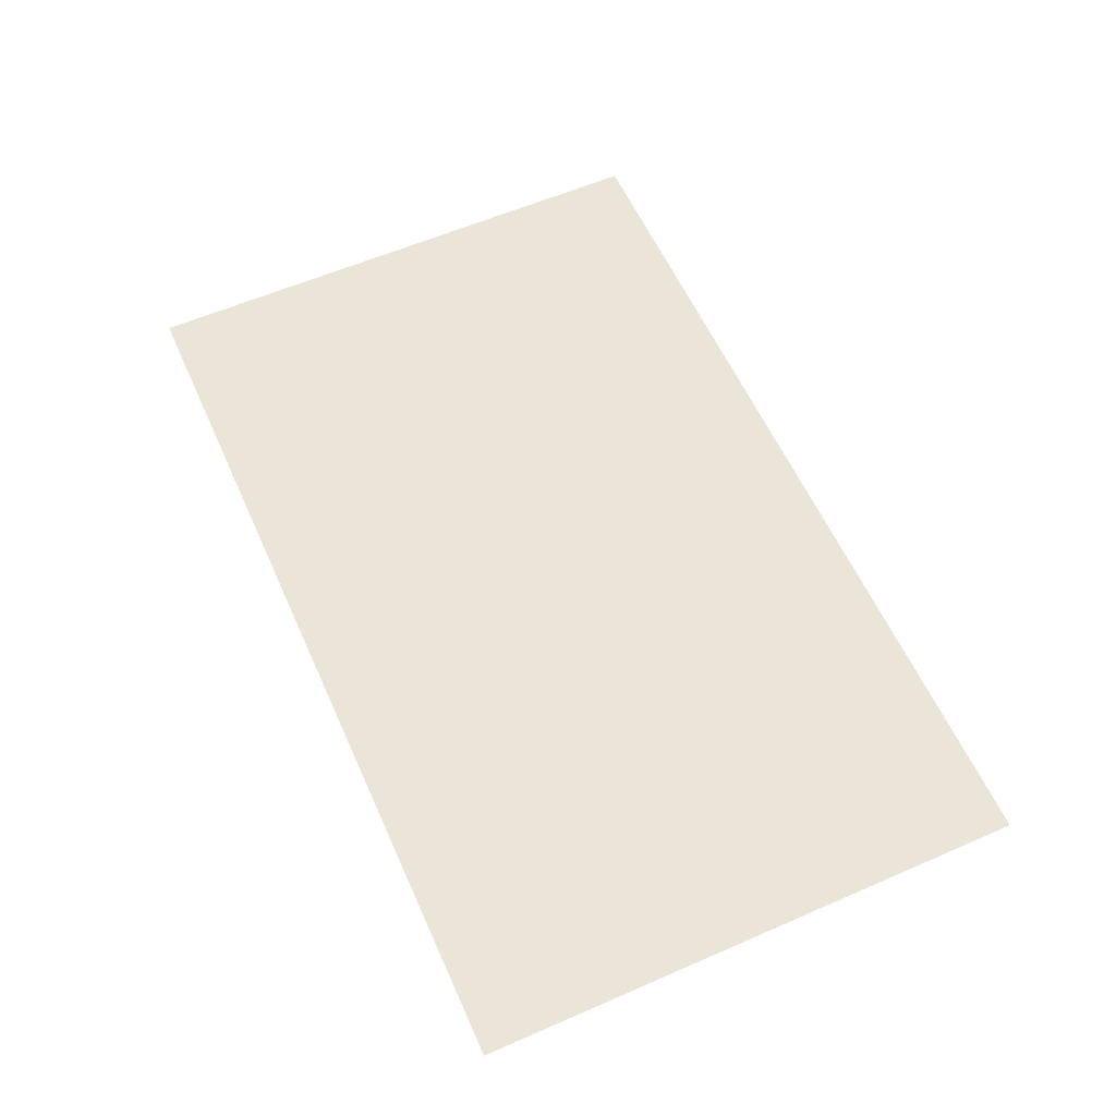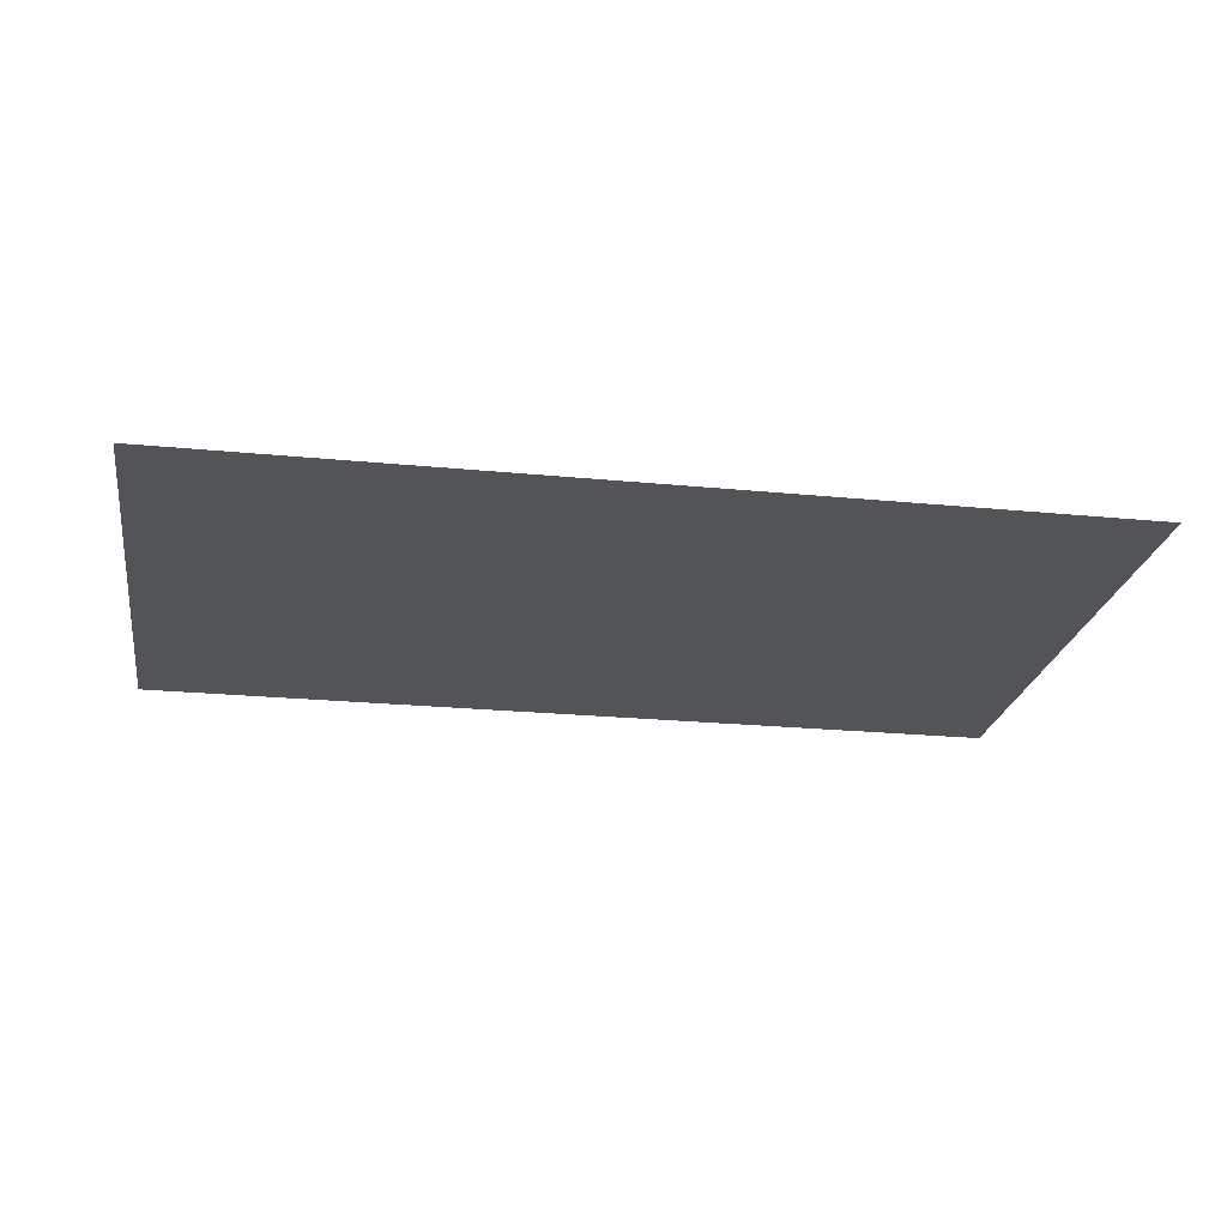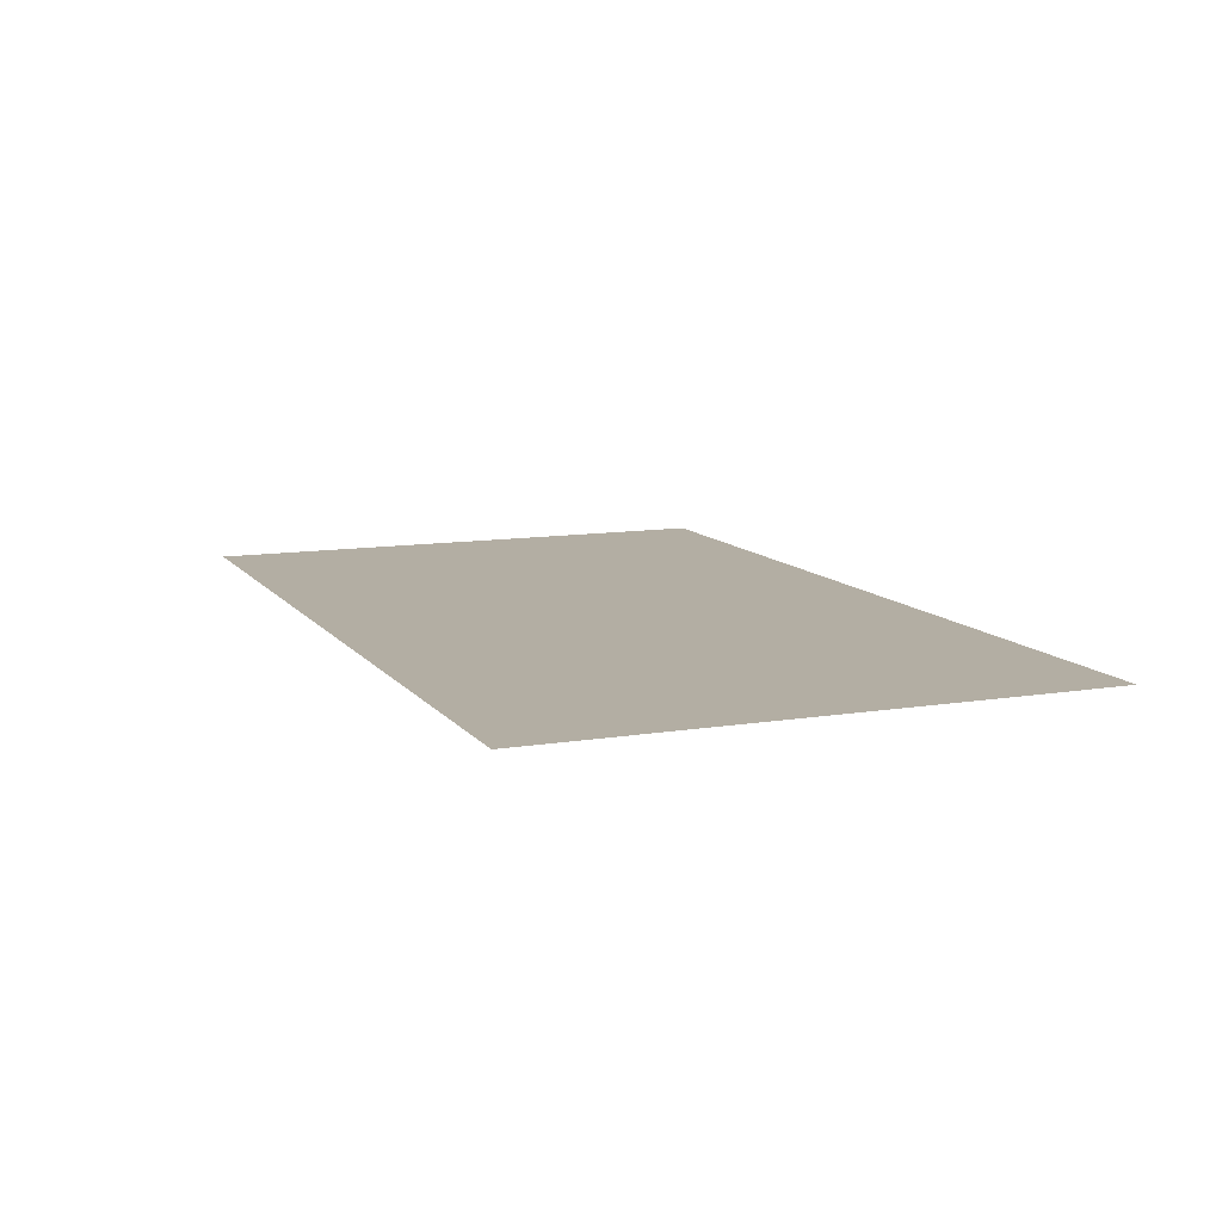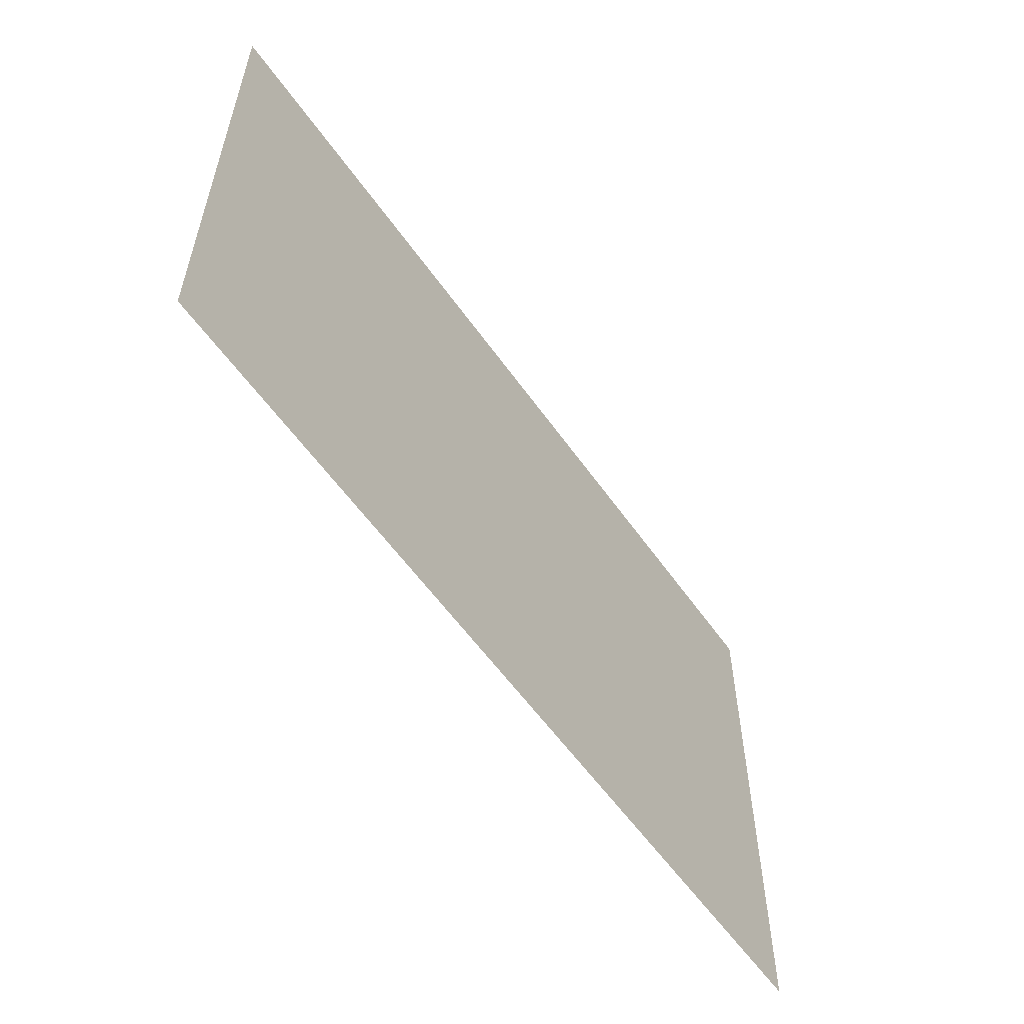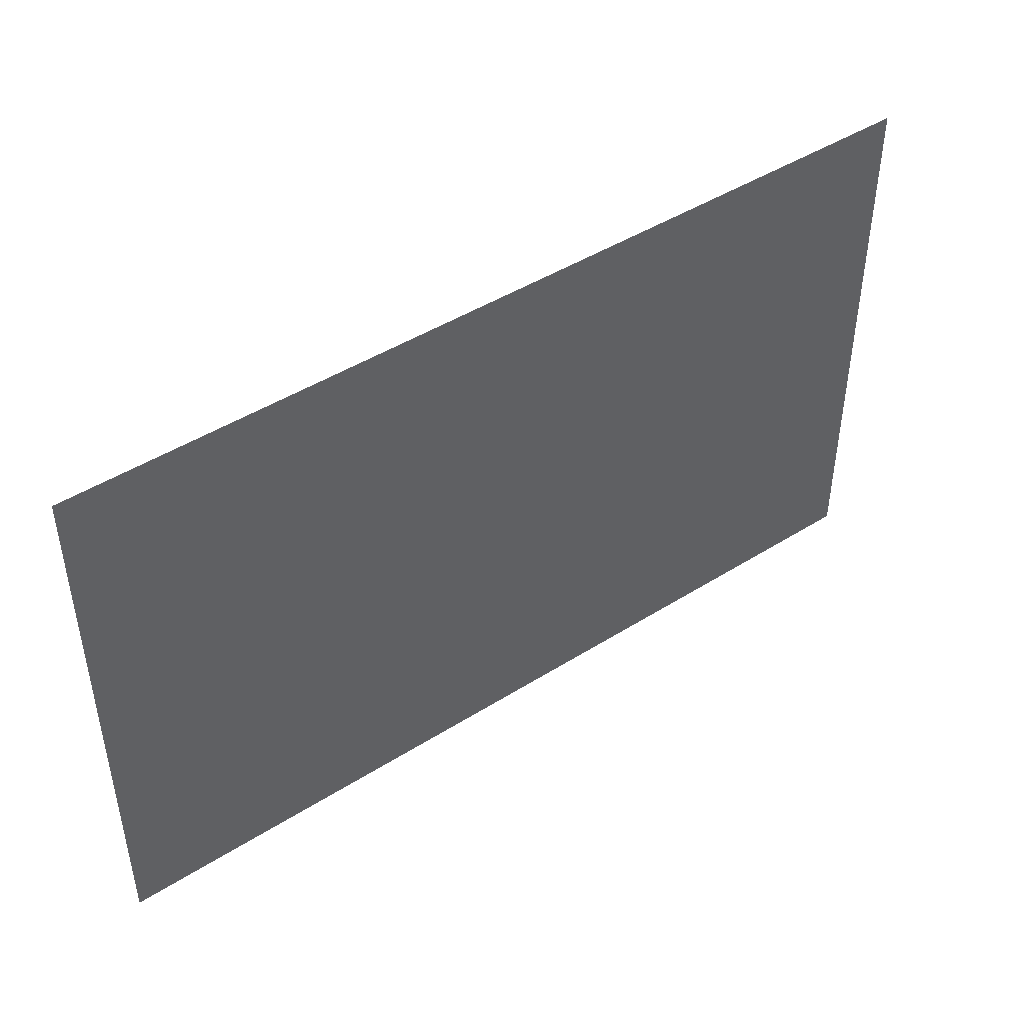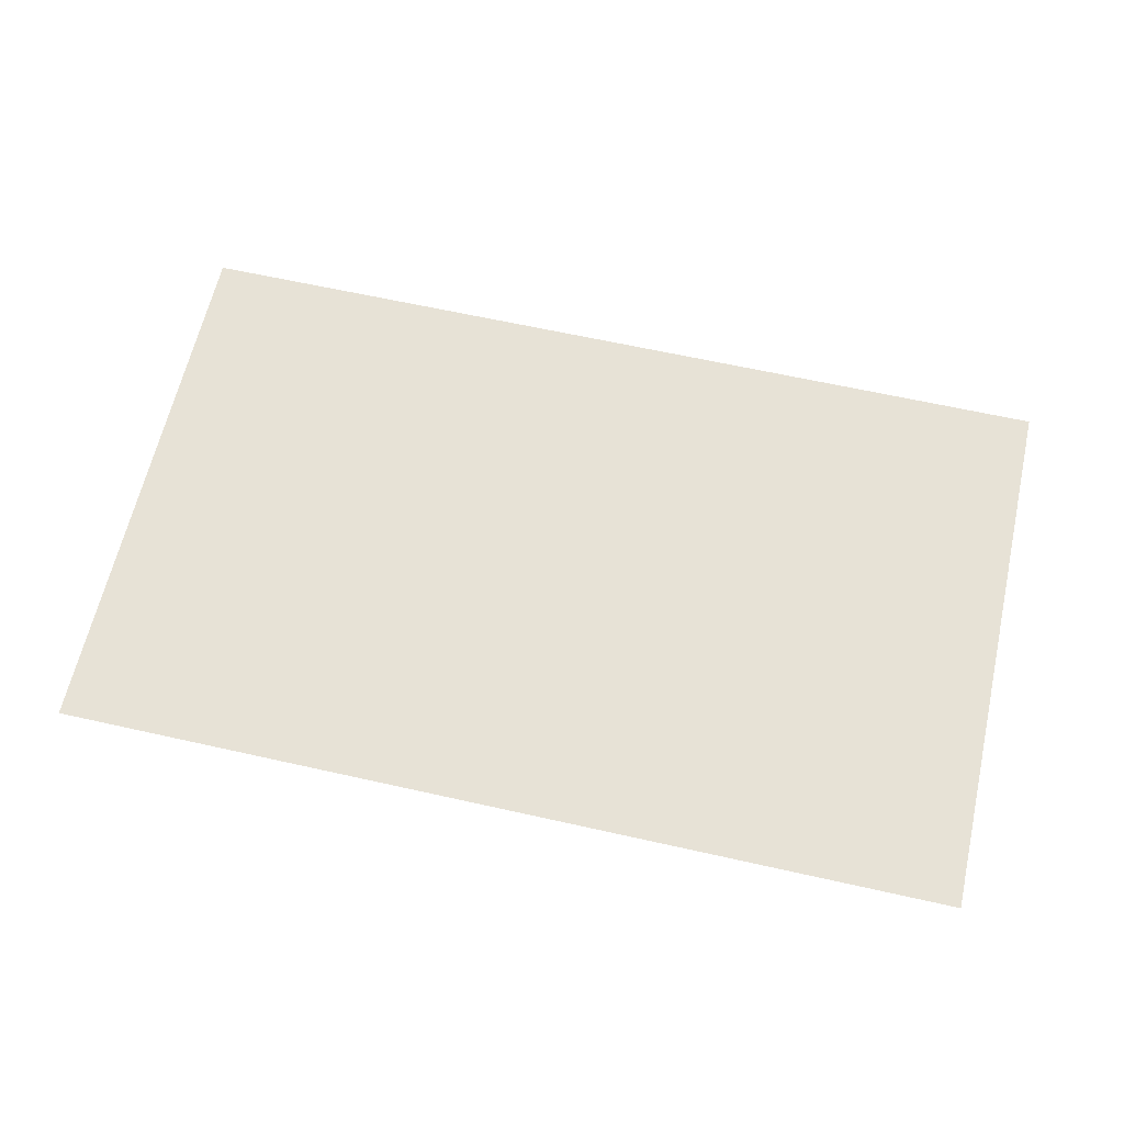
<metadata>
{"format":"obj","ext":"obj","renderer":"f3d","projection":"perspective","resolution":1024,"background":"white","views":[{"elev":59.2,"azim":-114.1,"up":"+Z"},{"elev":-23.3,"azim":-9.4,"up":"+Z"},{"elev":10.9,"azim":67.9,"up":"+Z"},{"elev":-57.1,"azim":124.7,"up":"+Y"},{"elev":45.3,"azim":-36.1,"up":"+Y"},{"elev":63.3,"azim":12.8,"up":"+Z"}]}
</metadata>
<code>
o getPanel_UI
v -1.476 -0.9 -0
v 1.476 -0.9 -0
v -1.476 0.9 0
v 1.476 0.9 0
f 1 2 3
f 3 2 4

</code>
